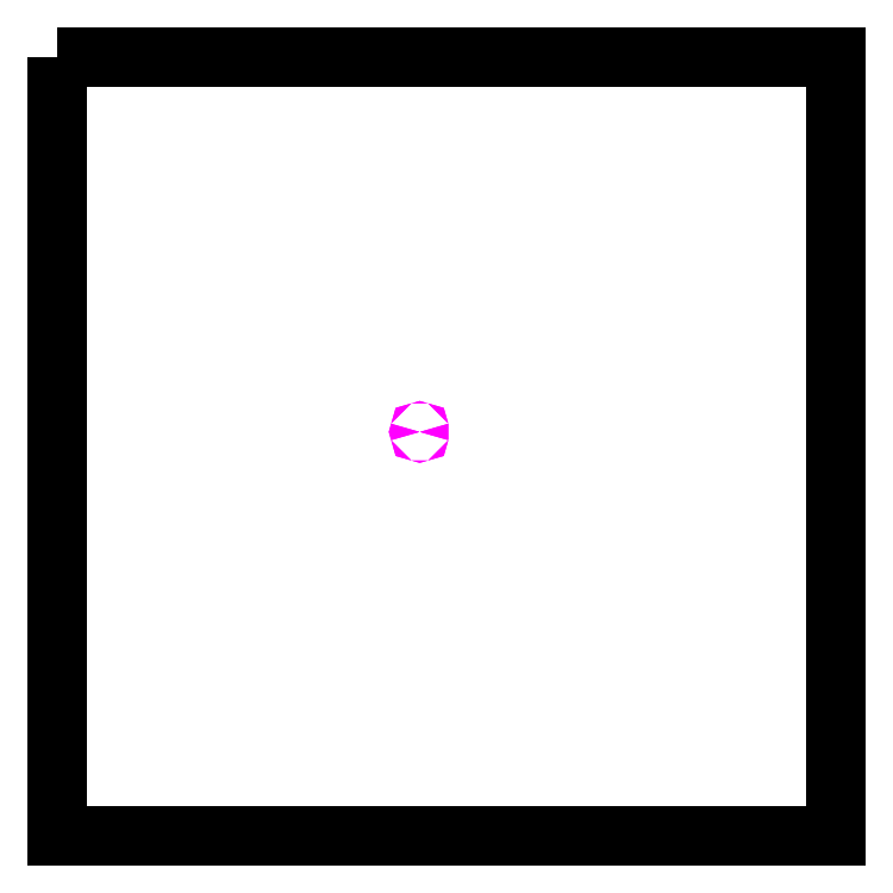
<metadata>
{"format":"dxf","ext":"dxf","renderer":"ezdxf+matplotlib","layout":"modelspace","background":"white","min_lineweight":24,"dpi":150}
</metadata>
<code>
0
SECTION
2
ENTITIES
0
POLYLINE
8
PILLARS
66
     1
10
0
20
0
30
0
0
VERTEX
8
PILLARS
10
1.989
20
1.4e+04
30
0
0
VERTEX
8
PILLARS
10
2.059
20
1.4e+04
30
0
0
VERTEX
8
PILLARS
10
2.059
20
1.4e+04
30
0
0
VERTEX
8
PILLARS
10
1.989
20
1.4e+04
30
0
0
VERTEX
8
PILLARS
10
1.989
20
1.4e+04
30
0
0
SEQEND
8
PILLARS
0
POLYLINE
8
VIAS
66
     1
10
0
20
0
30
0
0
VERTEX
8
VIAS
10
1.989
20
1.4e+04
30
0
0
VERTEX
8
VIAS
10
2.059
20
1.4e+04
30
0
0
VERTEX
8
VIAS
10
2.059
20
1.4e+04
30
0
0
VERTEX
8
VIAS
10
1.989
20
1.4e+04
30
0
0
VERTEX
8
VIAS
10
1.989
20
1.4e+04
30
0
0
SEQEND
8
VIAS
0
POLYLINE
8
BOTTOM_FOOTPRINT
66
     1
10
0
20
0
30
0
0
VERTEX
8
BOTTOM_FOOTPRINT
10
1.989
20
1.4e+04
30
0
0
VERTEX
8
BOTTOM_FOOTPRINT
10
2.059
20
1.4e+04
30
0
0
VERTEX
8
BOTTOM_FOOTPRINT
10
2.059
20
1.4e+04
30
0
0
VERTEX
8
BOTTOM_FOOTPRINT
10
1.989
20
1.4e+04
30
0
0
VERTEX
8
BOTTOM_FOOTPRINT
10
1.989
20
1.4e+04
30
0
0
SEQEND
8
BOTTOM_FOOTPRINT
0
POLYLINE
8
PILLARS
66
     1
10
0
20
0
30
0
0
VERTEX
8
PILLARS
10
1.989
20
2.682
30
0
0
VERTEX
8
PILLARS
10
2.059
20
2.682
30
0
0
VERTEX
8
PILLARS
10
2.059
20
2.612
30
0
0
VERTEX
8
PILLARS
10
1.989
20
2.612
30
0
0
VERTEX
8
PILLARS
10
1.989
20
2.682
30
0
0
SEQEND
8
PILLARS
0
POLYLINE
8
VIAS
66
     1
10
0
20
0
30
0
0
VERTEX
8
VIAS
10
1.989
20
2.682
30
0
0
VERTEX
8
VIAS
10
2.059
20
2.682
30
0
0
VERTEX
8
VIAS
10
2.059
20
2.612
30
0
0
VERTEX
8
VIAS
10
1.989
20
2.612
30
0
0
VERTEX
8
VIAS
10
1.989
20
2.682
30
0
0
SEQEND
8
VIAS
0
POLYLINE
8
BOTTOM_FOOTPRINT
66
     1
10
0
20
0
30
0
0
VERTEX
8
BOTTOM_FOOTPRINT
10
1.989
20
2.682
30
0
0
VERTEX
8
BOTTOM_FOOTPRINT
10
2.059
20
2.682
30
0
0
VERTEX
8
BOTTOM_FOOTPRINT
10
2.059
20
2.612
30
0
0
VERTEX
8
BOTTOM_FOOTPRINT
10
1.989
20
2.612
30
0
0
VERTEX
8
BOTTOM_FOOTPRINT
10
1.989
20
2.682
30
0
0
SEQEND
8
BOTTOM_FOOTPRINT
0
POLYLINE
8
PILLARS
66
     1
10
0
20
0
30
0
0
VERTEX
8
PILLARS
10
1.414e+04
20
2.682
30
0
0
VERTEX
8
PILLARS
10
1.414e+04
20
2.682
30
0
0
VERTEX
8
PILLARS
10
1.414e+04
20
2.612
30
0
0
VERTEX
8
PILLARS
10
1.414e+04
20
2.612
30
0
0
VERTEX
8
PILLARS
10
1.414e+04
20
2.682
30
0
0
SEQEND
8
PILLARS
0
POLYLINE
8
VIAS
66
     1
10
0
20
0
30
0
0
VERTEX
8
VIAS
10
1.414e+04
20
2.682
30
0
0
VERTEX
8
VIAS
10
1.414e+04
20
2.682
30
0
0
VERTEX
8
VIAS
10
1.414e+04
20
2.612
30
0
0
VERTEX
8
VIAS
10
1.414e+04
20
2.612
30
0
0
VERTEX
8
VIAS
10
1.414e+04
20
2.682
30
0
0
SEQEND
8
VIAS
0
POLYLINE
8
BOTTOM_FOOTPRINT
66
     1
10
0
20
0
30
0
0
VERTEX
8
BOTTOM_FOOTPRINT
10
1.414e+04
20
2.682
30
0
0
VERTEX
8
BOTTOM_FOOTPRINT
10
1.414e+04
20
2.682
30
0
0
VERTEX
8
BOTTOM_FOOTPRINT
10
1.414e+04
20
2.612
30
0
0
VERTEX
8
BOTTOM_FOOTPRINT
10
1.414e+04
20
2.612
30
0
0
VERTEX
8
BOTTOM_FOOTPRINT
10
1.414e+04
20
2.682
30
0
0
SEQEND
8
BOTTOM_FOOTPRINT
0
POLYLINE
8
PILLARS
66
     1
10
0
20
0
30
0
0
VERTEX
8
PILLARS
10
1.414e+04
20
1.4e+04
30
0
0
VERTEX
8
PILLARS
10
1.414e+04
20
1.4e+04
30
0
0
VERTEX
8
PILLARS
10
1.414e+04
20
1.4e+04
30
0
0
VERTEX
8
PILLARS
10
1.414e+04
20
1.4e+04
30
0
0
VERTEX
8
PILLARS
10
1.414e+04
20
1.4e+04
30
0
0
SEQEND
8
PILLARS
0
POLYLINE
8
VIAS
66
     1
10
0
20
0
30
0
0
VERTEX
8
VIAS
10
1.414e+04
20
1.4e+04
30
0
0
VERTEX
8
VIAS
10
1.414e+04
20
1.4e+04
30
0
0
VERTEX
8
VIAS
10
1.414e+04
20
1.4e+04
30
0
0
VERTEX
8
VIAS
10
1.414e+04
20
1.4e+04
30
0
0
VERTEX
8
VIAS
10
1.414e+04
20
1.4e+04
30
0
0
SEQEND
8
VIAS
0
POLYLINE
8
BOTTOM_FOOTPRINT
66
     1
10
0
20
0
30
0
0
VERTEX
8
BOTTOM_FOOTPRINT
10
1.414e+04
20
1.4e+04
30
0
0
VERTEX
8
BOTTOM_FOOTPRINT
10
1.414e+04
20
1.4e+04
30
0
0
VERTEX
8
BOTTOM_FOOTPRINT
10
1.414e+04
20
1.4e+04
30
0
0
VERTEX
8
BOTTOM_FOOTPRINT
10
1.414e+04
20
1.4e+04
30
0
0
VERTEX
8
BOTTOM_FOOTPRINT
10
1.414e+04
20
1.4e+04
30
0
0
SEQEND
8
BOTTOM_FOOTPRINT
0
POLYLINE
8
WIRE
66
     1
10
0
20
0
30
0
70
     1
0
VERTEX
8
WIRE
10
1.989
20
2.682
30
0
0
VERTEX
8
WIRE
10
2.059
20
2.682
30
0
0
VERTEX
8
WIRE
10
2.059
20
2.612
30
0
0
VERTEX
8
WIRE
10
1.989
20
2.612
30
0
0
SEQEND
8
WIRE
0
POLYLINE
8
WIRE
66
     1
10
0
20
0
30
0
70
     1
0
VERTEX
8
WIRE
10
1.414e+04
20
2.612
30
0
0
VERTEX
8
WIRE
10
1.414e+04
20
2.612
30
0
0
VERTEX
8
WIRE
10
1.414e+04
20
2.682
30
0
0
VERTEX
8
WIRE
10
1.414e+04
20
2.682
30
0
0
SEQEND
8
WIRE
0
POLYLINE
8
WIRE
66
     1
10
0
20
0
30
0
70
     1
0
VERTEX
8
WIRE
10
1.989
20
1.4e+04
30
0
0
VERTEX
8
WIRE
10
2.059
20
1.4e+04
30
0
0
VERTEX
8
WIRE
10
2.059
20
1.4e+04
30
0
0
VERTEX
8
WIRE
10
1.989
20
1.4e+04
30
0
0
SEQEND
8
WIRE
0
POLYLINE
8
WIRE
66
     1
10
0
20
0
30
0
70
     1
0
VERTEX
8
WIRE
10
1.414e+04
20
1.4e+04
30
0
0
VERTEX
8
WIRE
10
1.414e+04
20
1.4e+04
30
0
0
VERTEX
8
WIRE
10
1.414e+04
20
1.4e+04
30
0
0
VERTEX
8
WIRE
10
1.414e+04
20
1.4e+04
30
0
0
SEQEND
8
WIRE
0
POLYLINE
8
0
66
     1
10
0
20
0
30
0
0
VERTEX
8
0
10
-2928
20
1.7e+04
30
0
0
VERTEX
8
0
10
1.707e+04
20
1.7e+04
30
0
0
VERTEX
8
0
10
1.707e+04
20
-2997
30
0
0
VERTEX
8
0
10
-2928
20
-2997
30
0
0
VERTEX
8
0
10
-2928
20
1.7e+04
30
0
0
SEQEND
8
0
0
CIRCLE
8
PILLARS
10
6385
20
7376
30
0
40
0.04
0
CIRCLE
8
PILLARS
10
6386
20
7376
30
0
40
0.04
0
POLYLINE
8
VIAS
66
     1
10
0
20
0
30
0
70
     1
0
VERTEX
8
VIAS
10
6385
20
7376
30
0
0
VERTEX
8
VIAS
10
6386
20
7376
30
0
0
VERTEX
8
VIAS
10
6386
20
7376
30
0
0
VERTEX
8
VIAS
10
6385
20
7376
30
0
0
SEQEND
8
VIAS
0
POLYLINE
8
BOTTOM_FOOTPRINT
66
     1
10
0
20
0
30
0
70
     1
0
VERTEX
8
BOTTOM_FOOTPRINT
10
6385
20
7377
30
0
0
VERTEX
8
BOTTOM_FOOTPRINT
10
6385
20
7377
30
0
0
VERTEX
8
BOTTOM_FOOTPRINT
10
6385
20
7376
30
0
0
VERTEX
8
BOTTOM_FOOTPRINT
10
6386
20
7376
30
0
0
VERTEX
8
BOTTOM_FOOTPRINT
10
6386
20
7377
30
0
0
VERTEX
8
BOTTOM_FOOTPRINT
10
6386
20
7377
30
0
0
VERTEX
8
BOTTOM_FOOTPRINT
10
6386
20
7376
30
0
0
VERTEX
8
BOTTOM_FOOTPRINT
10
6385
20
7376
30
0
0
VERTEX
8
BOTTOM_FOOTPRINT
10
6385
20
7377
30
0
0
SEQEND
8
BOTTOM_FOOTPRINT
0
POLYLINE
8
WIRE
66
     1
10
0
20
0
30
0
70
     1
0
VERTEX
8
WIRE
10
6385
20
7376
30
0
0
VERTEX
8
WIRE
10
6386
20
7376
30
0
0
VERTEX
8
WIRE
10
6386
20
7376
30
0
0
VERTEX
8
WIRE
10
6385
20
7376
30
0
0
SEQEND
8
WIRE
0
POLYLINE
8
WIRE
66
     1
10
0
20
0
30
0
70
     1
0
VERTEX
8
WIRE
10
6386
20
7376
30
0
0
VERTEX
8
WIRE
10
6386
20
7376
30
0
0
VERTEX
8
WIRE
10
6386
20
7376
30
0
0
VERTEX
8
WIRE
10
6385
20
7376
30
0
0
VERTEX
8
WIRE
10
6385
20
7376
30
0
0
VERTEX
8
WIRE
10
6385
20
7376
30
0
0
VERTEX
8
WIRE
10
6385
20
7377
30
0
0
VERTEX
8
WIRE
10
6386
20
7377
30
0
0
SEQEND
8
WIRE
0
LINE
8
VIAS
10
6385
20
7376
30
0
11
6385
21
7376
31
0
0
POLYLINE
8
WIRE
66
     1
10
0
20
0
30
0
70
     1
0
VERTEX
8
WIRE
10
6385
20
7376
30
0
0
VERTEX
8
WIRE
10
6385
20
7376
30
0
0
VERTEX
8
WIRE
10
6385
20
7377
30
0
0
VERTEX
8
WIRE
10
6385
20
7377
30
0
0
SEQEND
8
WIRE
0
POLYLINE
8
WIRE
66
     1
10
0
20
0
30
0
70
     1
0
VERTEX
8
WIRE
10
6385
20
7375
30
0
0
VERTEX
8
WIRE
10
6385
20
7375
30
0
0
VERTEX
8
WIRE
10
6385
20
7376
30
0
0
VERTEX
8
WIRE
10
6385
20
7376
30
0
0
SEQEND
8
WIRE
0
ENDSEC
0
EOF

</code>
